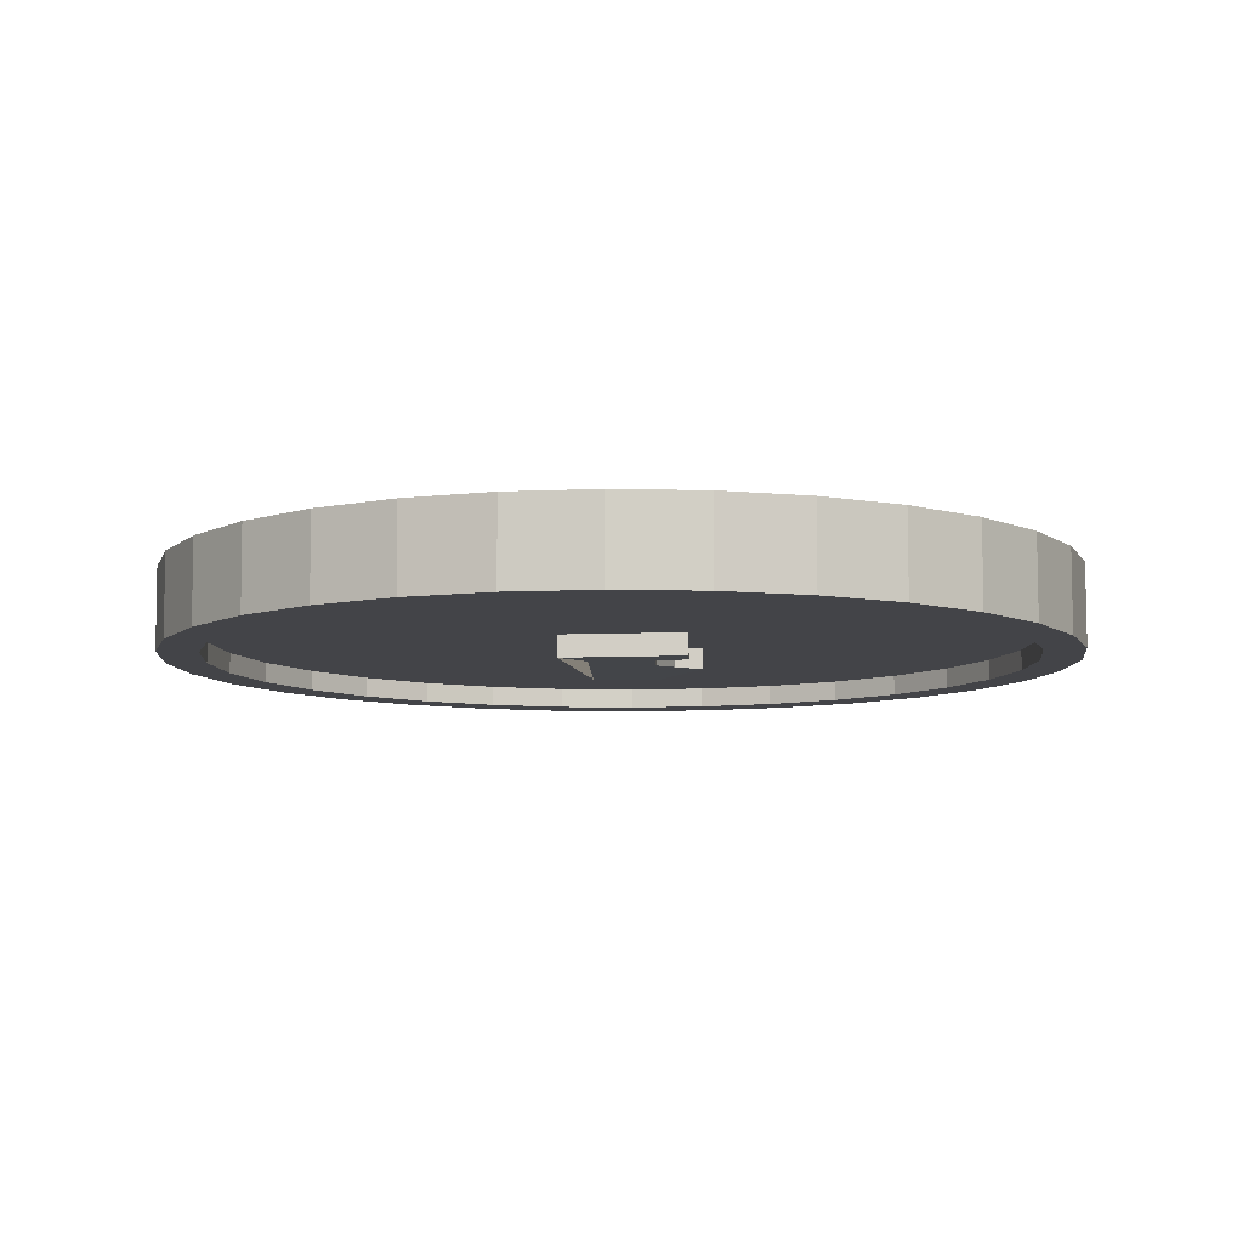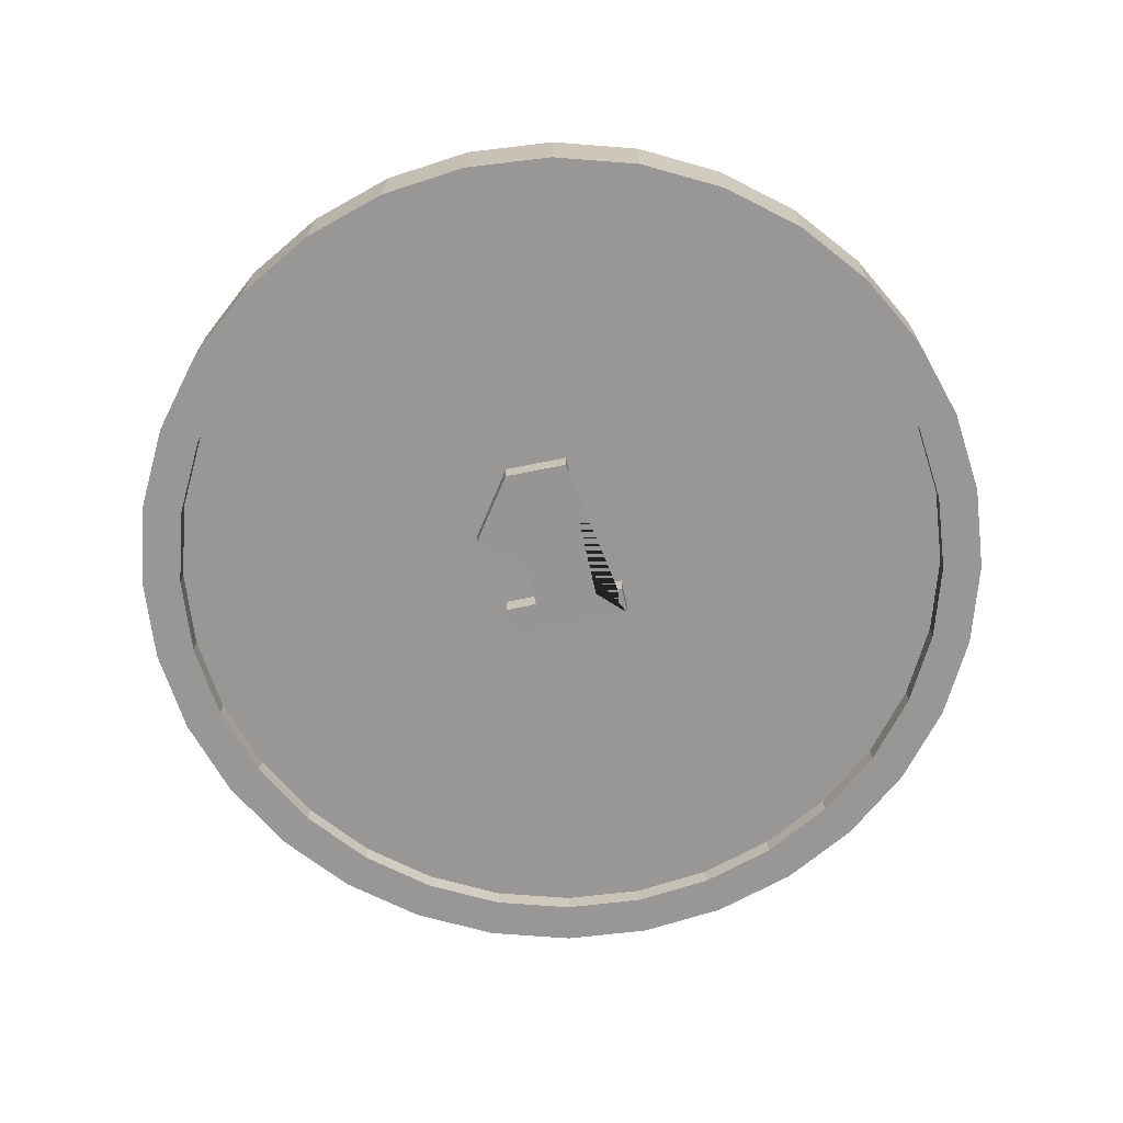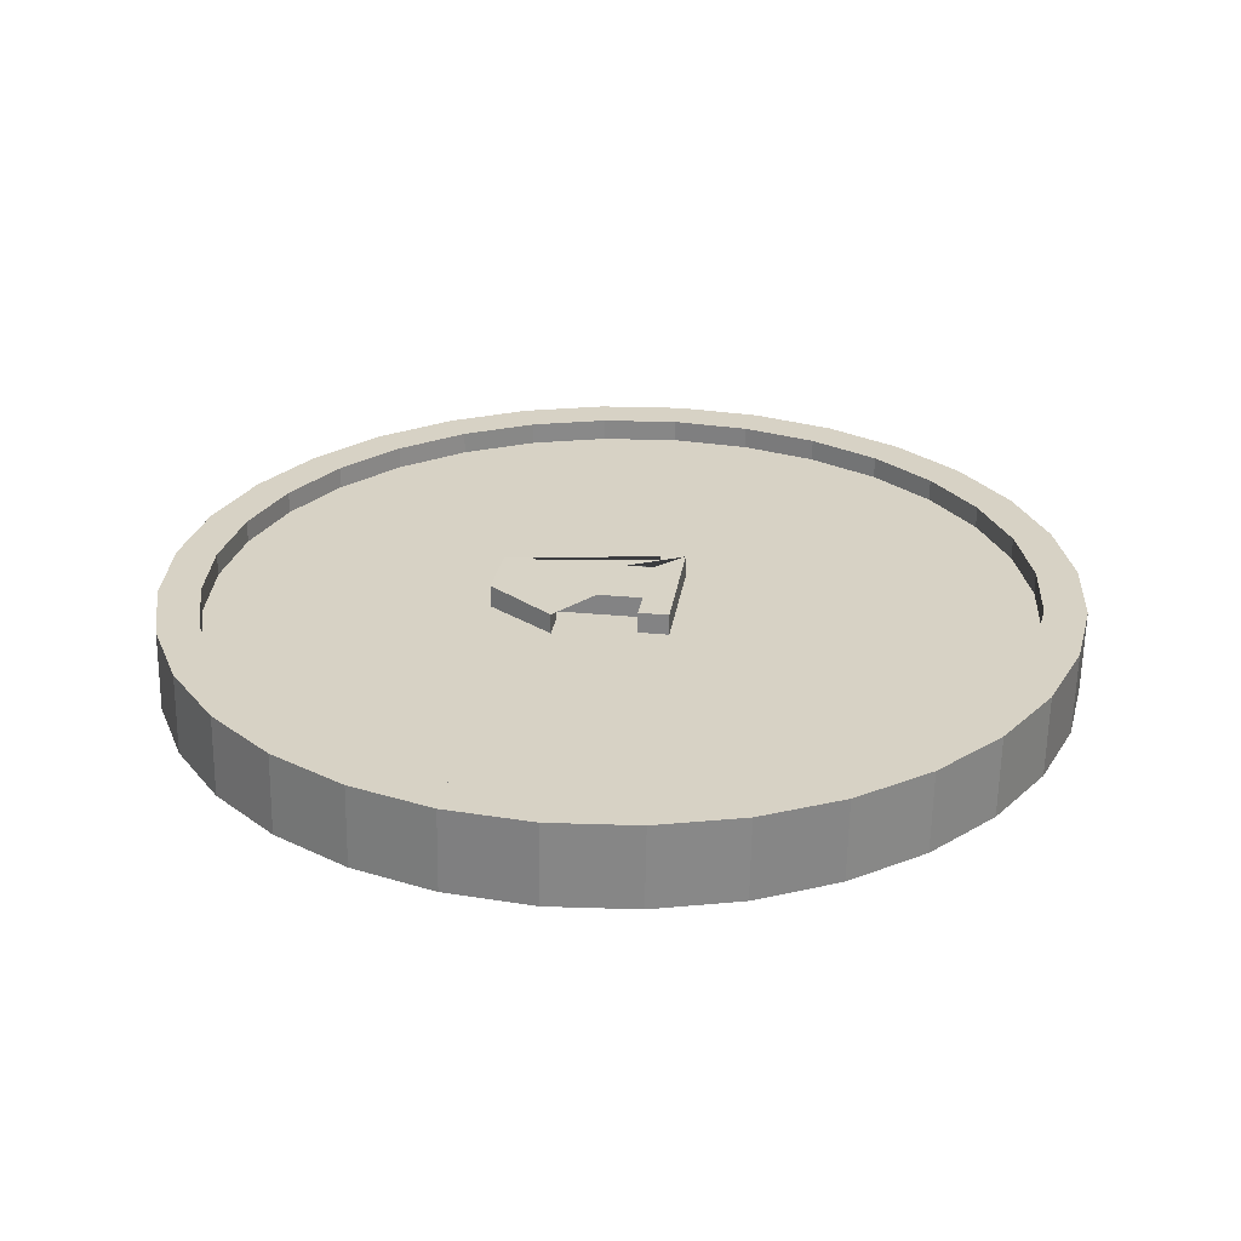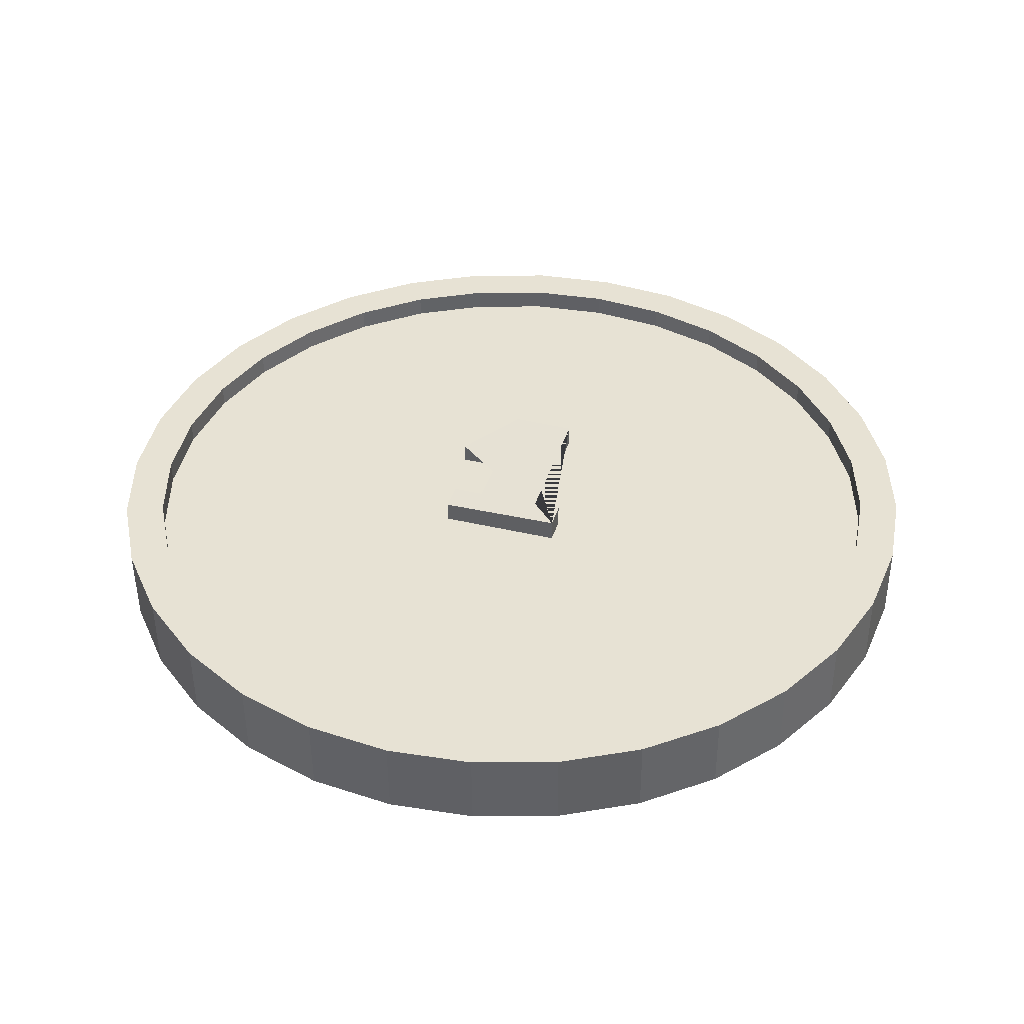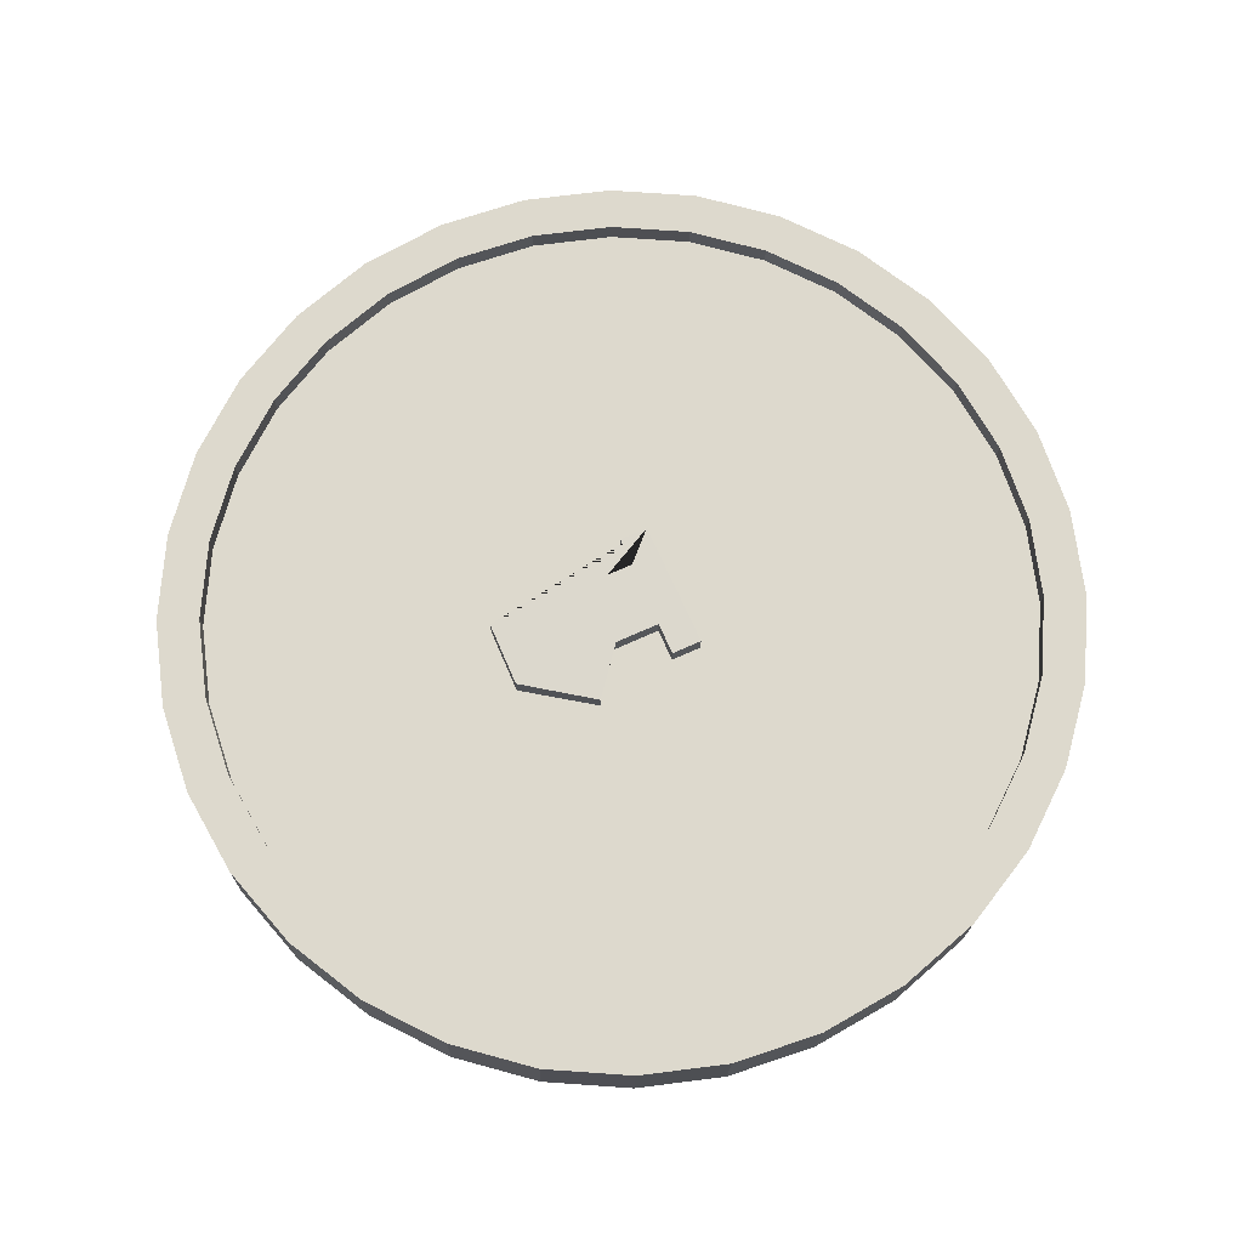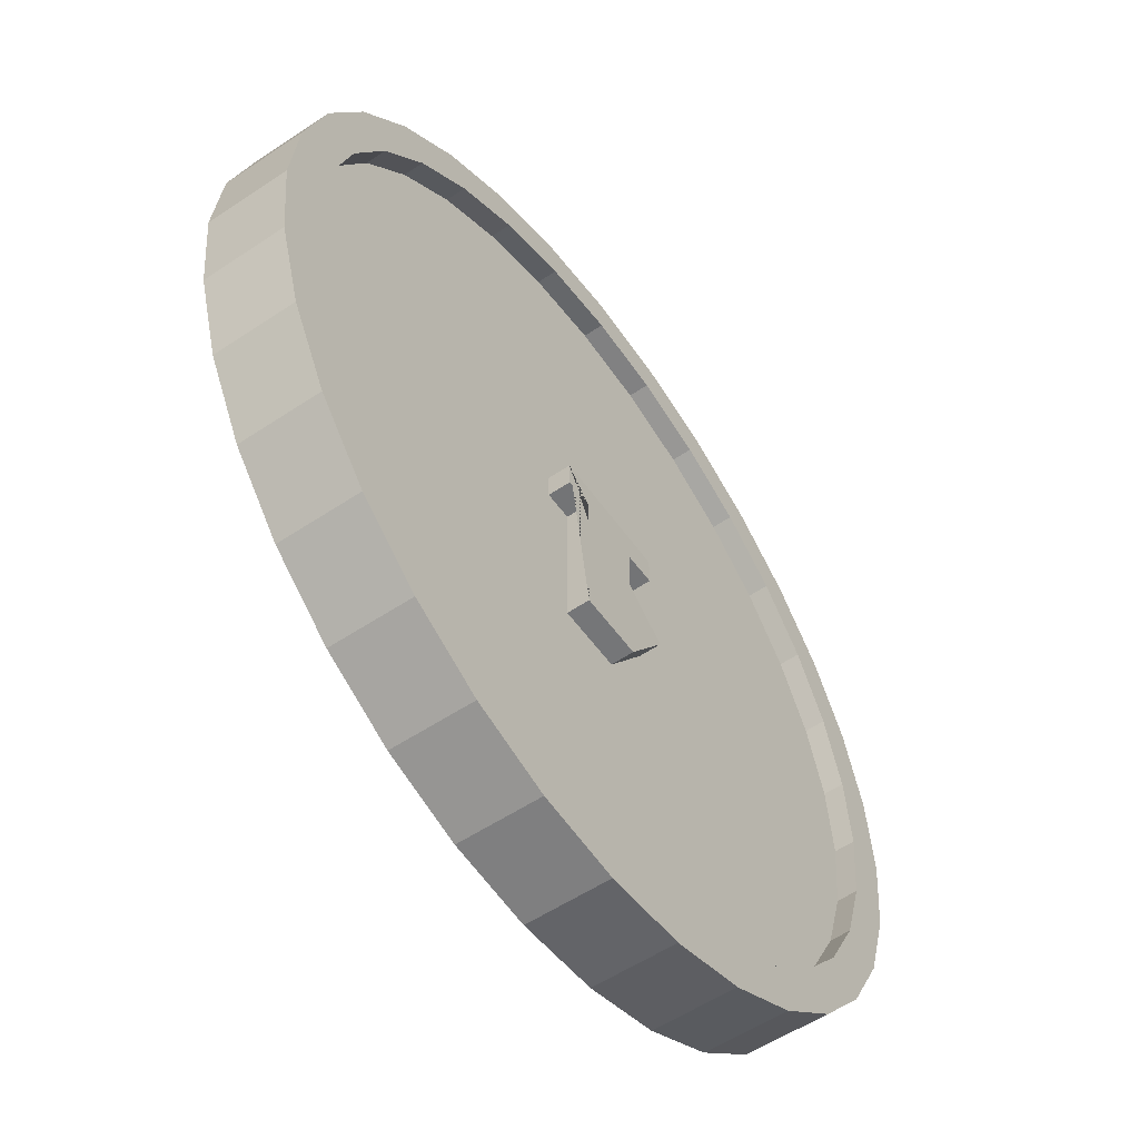
<metadata>
{"format":"obj","ext":"obj","renderer":"f3d","projection":"perspective","resolution":1024,"background":"white","views":[{"elev":-8.3,"azim":1.7,"up":"+Y"},{"elev":-68.2,"azim":-167.6,"up":"+Y"},{"elev":27.2,"azim":-81.4,"up":"+Y"},{"elev":39.7,"azim":16.5,"up":"+Y"},{"elev":71.9,"azim":-114.1,"up":"+Y"},{"elev":-56.3,"azim":-54.5,"up":"+Z"}]}
</metadata>
<code>
o Cylinder
v 0 -0.07572 -1
v -0.00039 0.107 -0.9969
v 0.1951 -0.07572 -0.9808
v 0.1947 0.107 -0.9777
v 0.3827 -0.07572 -0.9239
v 0.3823 0.107 -0.9208
v 0.5556 -0.07572 -0.8315
v 0.5552 0.107 -0.8284
v 0.7071 -0.07572 -0.7071
v 0.7067 0.107 -0.704
v 0.8315 -0.07572 -0.5556
v 0.8311 0.107 -0.5525
v 0.9239 -0.07572 -0.3827
v 0.9235 0.107 -0.3796
v 0.9808 -0.07572 -0.1951
v 0.9804 0.107 -0.192
v 1 -0.07572 0
v 0.9996 0.107 0.003115
v 0.9808 -0.07572 0.1951
v 0.9804 0.107 0.1982
v 0.9239 -0.07572 0.3827
v 0.9235 0.107 0.3858
v 0.8315 -0.07572 0.5556
v 0.8311 0.107 0.5587
v 0.7071 -0.07572 0.7071
v 0.7067 0.107 0.7102
v 0.5556 -0.07572 0.8315
v 0.5552 0.107 0.8346
v 0.3827 -0.07572 0.9239
v 0.3823 0.107 0.927
v 0.1951 -0.07572 0.9808
v 0.1947 0.107 0.9839
v 0 -0.07572 1
v -0.00039 0.107 1.003
v -0.1951 -0.07572 0.9808
v -0.1955 0.107 0.9839
v -0.3827 -0.07572 0.9239
v -0.3831 0.107 0.927
v -0.5556 -0.07572 0.8315
v -0.556 0.107 0.8346
v -0.7071 -0.07572 0.7071
v -0.7075 0.107 0.7102
v -0.8315 -0.07572 0.5556
v -0.8319 0.107 0.5587
v -0.9239 -0.07572 0.3827
v -0.9243 0.107 0.3858
v -0.9808 -0.07572 0.1951
v -0.9812 0.107 0.1982
v -1 -0.07572 0
v -1 0.107 0.003115
v -0.9808 -0.07572 -0.1951
v -0.9812 0.107 -0.192
v -0.9239 -0.07572 -0.3827
v -0.9243 0.107 -0.3796
v -0.8315 -0.07572 -0.5556
v -0.8319 0.107 -0.5525
v -0.7071 -0.07572 -0.7071
v -0.7075 0.107 -0.704
v -0.5556 -0.07572 -0.8315
v -0.556 0.107 -0.8284
v -0.3827 -0.07572 -0.9239
v -0.3831 0.107 -0.9208
v -0.1951 -0.07572 -0.9808
v -0.1955 0.107 -0.9777
v 0.9074 0.107 0.003115
v 0.89 0.107 -0.174
v 0.8383 0.107 -0.3443
v 0.7544 0.107 -0.5012
v 0.6415 0.107 -0.6388
v 0.504 0.107 -0.7517
v 0.347 0.107 -0.8356
v 0.1767 0.107 -0.8872
v -0.00039 0.107 -0.9047
v 0.89 0.107 0.1802
v 0.8383 0.107 0.3505
v 0.7544 0.107 0.5075
v 0.6415 0.107 0.645
v 0.504 0.107 0.7579
v 0.347 0.107 0.8418
v 0.1767 0.107 0.8935
v -0.00039 0.107 0.9109
v -0.1775 0.107 0.8935
v -0.3478 0.107 0.8418
v -0.5047 0.107 0.7579
v -0.6423 0.107 0.645
v -0.7552 0.107 0.5075
v -0.8391 0.107 0.3505
v -0.8908 0.107 0.1802
v -0.9082 0.107 0.003115
v -0.8908 0.107 -0.174
v -0.8391 0.107 -0.3443
v -0.7552 0.107 -0.5012
v -0.6423 0.107 -0.6388
v -0.5047 0.107 -0.7517
v -0.3478 0.107 -0.8356
v -0.1775 0.107 -0.8872
v 0.9074 0.05774 0.003115
v 0.89 0.05774 -0.174
v 0.8383 0.05774 -0.3443
v 0.7544 0.05774 -0.5012
v 0.6415 0.05774 -0.6388
v 0.504 0.05774 -0.7517
v 0.347 0.05774 -0.8356
v 0.1767 0.05774 -0.8872
v -0.00039 0.05774 -0.9047
v 0.89 0.05774 0.1802
v 0.8383 0.05774 0.3505
v 0.7544 0.05774 0.5075
v 0.6415 0.05774 0.645
v 0.504 0.05774 0.7579
v 0.347 0.05774 0.8418
v 0.1767 0.05774 0.8935
v -0.00039 0.05774 0.9109
v -0.1775 0.05774 0.8935
v -0.3478 0.05774 0.8418
v -0.5047 0.05774 0.7579
v -0.6423 0.05774 0.645
v -0.7552 0.05774 0.5075
v -0.8391 0.05774 0.3505
v -0.8908 0.05774 0.1802
v -0.9082 0.05774 0.003115
v -0.8908 0.05774 -0.174
v -0.8391 0.05774 -0.3443
v -0.7552 0.05774 -0.5012
v -0.6423 0.05774 -0.6388
v -0.5047 0.05774 -0.7517
v -0.3478 0.05774 -0.8356
v -0.1775 0.05774 -0.8872
v 0 -0.07572 -0.9091
v 0.1774 -0.07572 -0.8917
v 0.3479 -0.07572 -0.8399
v 0.5051 -0.07572 -0.7559
v 0.6428 -0.07572 -0.6428
v 0.7559 -0.07572 -0.5051
v 0.8399 -0.07572 -0.3479
v 0.8917 -0.07572 -0.1774
v 0.9091 -0.07572 -0
v 0.8917 -0.07572 0.1774
v 0.8399 -0.07572 0.3479
v 0.7559 -0.07572 0.5051
v 0.6428 -0.07572 0.6428
v 0.5051 -0.07572 0.7559
v 0.3479 -0.07572 0.8399
v 0.1774 -0.07572 0.8917
v 0 -0.07572 0.9091
v -0.1774 -0.07572 0.8917
v -0.3479 -0.07572 0.8399
v -0.5051 -0.07572 0.7559
v -0.6428 -0.07572 0.6428
v -0.7559 -0.07572 0.5051
v -0.8399 -0.07572 0.3479
v -0.8917 -0.07572 0.1774
v -0.9091 -0.07572 -0
v -0.8917 -0.07572 -0.1774
v -0.8399 -0.07572 -0.3479
v -0.7559 -0.07572 -0.5051
v -0.6428 -0.07572 -0.6428
v -0.5051 -0.07572 -0.7559
v -0.3479 -0.07572 -0.8399
v -0.1774 -0.07572 -0.8917
v 0 -0.03001 -0.9091
v 0.1774 -0.03001 -0.8917
v 0.3479 -0.03001 -0.8399
v 0.5051 -0.03001 -0.7559
v 0.6428 -0.03001 -0.6428
v 0.7559 -0.03001 -0.5051
v 0.8399 -0.03001 -0.3479
v 0.8917 -0.03001 -0.1774
v 0.9091 -0.03001 -0
v 0.8917 -0.03001 0.1774
v 0.8399 -0.03001 0.3479
v 0.7559 -0.03001 0.5051
v 0.6428 -0.03001 0.6428
v 0.5051 -0.03001 0.7559
v 0.3479 -0.03001 0.8399
v 0.1774 -0.03001 0.8917
v 0 -0.03001 0.9091
v -0.1774 -0.03001 0.8917
v -0.3479 -0.03001 0.8399
v -0.5051 -0.03001 0.7559
v -0.6428 -0.03001 0.6428
v -0.7559 -0.03001 0.5051
v -0.8399 -0.03001 0.3479
v -0.8917 -0.03001 0.1774
v -0.9091 -0.03001 -0
v -0.8917 -0.03001 -0.1774
v -0.8399 -0.03001 -0.3479
v -0.7559 -0.03001 -0.5051
v -0.6428 -0.03001 -0.6428
v -0.5051 -0.03001 -0.7559
v -0.3479 -0.03001 -0.8399
v -0.1774 -0.03001 -0.8917
v 0.1436 0.05774 0.1262
v 0.1436 0.05774 0.06299
v 0.08053 0.05774 0.06299
v 0.08053 0.05774 -0.2711
v -0.0639 0.05774 -0.2731
v -0.1687 0.05244 -0.1228
v -0.106 0.05244 -0.1228
v -0.06529 0.05443 -0.1795
v -0.06529 0.05443 0.05971
v -0.1373 0.05443 0.05971
v -0.1373 0.05443 0.1272
v 0.1435 0.108 0.1261
v 0.1435 0.108 0.06285
v 0.08039 0.108 0.06285
v 0.08039 0.108 -0.2713
v -0.06404 0.108 -0.2733
v -0.1689 0.1027 -0.1229
v -0.1062 0.1027 -0.1229
v -0.06543 0.1046 -0.1796
v -0.06543 0.1046 0.05957
v -0.1375 0.1046 0.05957
v -0.1375 0.1046 0.127
v -0.1342 -0.03311 0.1262
v -0.1342 -0.03311 0.06299
v -0.07111 -0.03311 0.06299
v -0.07111 -0.03311 -0.2711
v 0.07332 -0.03311 -0.2731
v 0.1782 -0.02781 -0.1228
v 0.1154 -0.02781 -0.1228
v 0.07471 -0.0298 -0.1795
v 0.07471 -0.0298 0.05971
v 0.1467 -0.0298 0.05971
v 0.1467 -0.0298 0.1272
v -0.1341 -0.08332 0.1261
v -0.1341 -0.08332 0.06285
v -0.07096 -0.08332 0.06285
v -0.07096 -0.08332 -0.2713
v 0.07347 -0.08332 -0.2733
v 0.1783 -0.07803 -0.1229
v 0.1156 -0.07803 -0.1229
v 0.07486 -0.08002 -0.1796
v 0.07486 -0.08002 0.05957
v 0.1469 -0.08002 0.05957
v 0.1469 -0.08002 0.127
f 1 2 4 3
f 3 4 6 5
f 5 6 8 7
f 7 8 10 9
f 9 10 12 11
f 11 12 14 13
f 13 14 16 15
f 15 16 18 17
f 17 18 20 19
f 19 20 22 21
f 21 22 24 23
f 23 24 26 25
f 25 26 28 27
f 27 28 30 29
f 29 30 32 31
f 31 32 34 33
f 33 34 36 35
f 35 36 38 37
f 37 38 40 39
f 39 40 42 41
f 41 42 44 43
f 43 44 46 45
f 45 46 48 47
f 47 48 50 49
f 49 50 52 51
f 51 52 54 53
f 53 54 56 55
f 55 56 58 57
f 57 58 60 59
f 59 60 62 61
f 61 62 64 63
f 63 64 2 1
f 53 55 156 155
f 20 18 65 74
f 70 71 103 102
f 2 64 96 73
f 40 38 83 84
f 16 14 67 66
f 42 40 84 85
f 12 10 69 68
f 44 42 85 86
f 8 6 71 70
f 46 44 86 87
f 14 12 68 67
f 48 46 87 88
f 18 16 66 65
f 50 48 88 89
f 4 2 73 72
f 52 50 89 90
f 6 4 72 71
f 54 52 90 91
f 22 20 74 75
f 56 54 91 92
f 26 24 76 77
f 36 34 81 82
f 58 56 92 93
f 10 8 70 69
f 32 30 79 80
f 60 58 93 94
f 30 28 78 79
f 28 26 77 78
f 62 60 94 95
f 34 32 80 81
f 24 22 75 76
f 64 62 95 96
f 38 36 82 83
f 104 105 128 127 126 125 124 123 122 121 120 119 118 117 116 115 114 113 112 111 110 109 108 107 106 97 98 99 100 101 102 103
f 87 86 118 119
f 67 68 100 99
f 88 87 119 120
f 65 66 98 97
f 89 88 120 121
f 72 73 105 104
f 90 89 121 122
f 71 72 104 103
f 91 90 122 123
f 75 74 106 107
f 92 91 123 124
f 77 76 108 109
f 82 81 113 114
f 93 92 124 125
f 69 70 102 101
f 80 79 111 112
f 94 93 125 126
f 79 78 110 111
f 78 77 109 110
f 95 94 126 127
f 81 80 112 113
f 76 75 107 108
f 96 95 127 128
f 83 82 114 115
f 74 65 97 106
f 73 96 128 105
f 84 83 115 116
f 66 67 99 98
f 85 84 116 117
f 68 69 101 100
f 86 85 117 118
f 148 149 181 180
f 9 11 134 133
f 27 29 143 142
f 45 47 152 151
f 1 3 130 129
f 63 1 129 160
f 19 21 139 138
f 37 39 148 147
f 55 57 157 156
f 11 13 135 134
f 29 31 144 143
f 47 49 153 152
f 3 5 131 130
f 21 23 140 139
f 39 41 149 148
f 57 59 158 157
f 13 15 136 135
f 31 33 145 144
f 49 51 154 153
f 5 7 132 131
f 23 25 141 140
f 41 43 150 149
f 59 61 159 158
f 15 17 137 136
f 33 35 146 145
f 51 53 155 154
f 7 9 133 132
f 25 27 142 141
f 43 45 151 150
f 61 63 160 159
f 17 19 138 137
f 35 37 147 146
f 161 162 163 164 165 166 167 168 169 170 171 172 173 174 175 176 177 178 179 180 181 182 183 184 185 186 187 188 189 190 191 192
f 135 136 168 167
f 149 150 182 181
f 136 137 169 168
f 150 151 183 182
f 137 138 170 169
f 151 152 184 183
f 138 139 171 170
f 152 153 185 184
f 139 140 172 171
f 153 154 186 185
f 140 141 173 172
f 154 155 187 186
f 141 142 174 173
f 155 156 188 187
f 142 143 175 174
f 129 130 162 161
f 156 157 189 188
f 143 144 176 175
f 130 131 163 162
f 157 158 190 189
f 144 145 177 176
f 131 132 164 163
f 158 159 191 190
f 145 146 178 177
f 132 133 165 164
f 159 160 192 191
f 146 147 179 178
f 133 134 166 165
f 160 129 161 192
f 147 148 180 179
f 134 135 167 166
f 195 196 207 206
f 202 203 214 213
f 199 200 211 210
f 196 197 208 207
f 203 193 204 214
f 193 194 205 204
f 200 201 212 211
f 197 198 209 208
f 194 195 206 205
f 201 202 213 212
f 198 199 210 209
f 204 205 206 207 208 209 210 211 212 213 214
f 217 218 229 228
f 224 225 236 235
f 221 222 233 232
f 218 219 230 229
f 225 215 226 236
f 215 216 227 226
f 222 223 234 233
f 219 220 231 230
f 216 217 228 227
f 223 224 235 234
f 220 221 232 231
f 226 227 228 229 230 231 232 233 234 235 236
f 217 216 215 225 224 223 222 221 220 219 218

</code>
